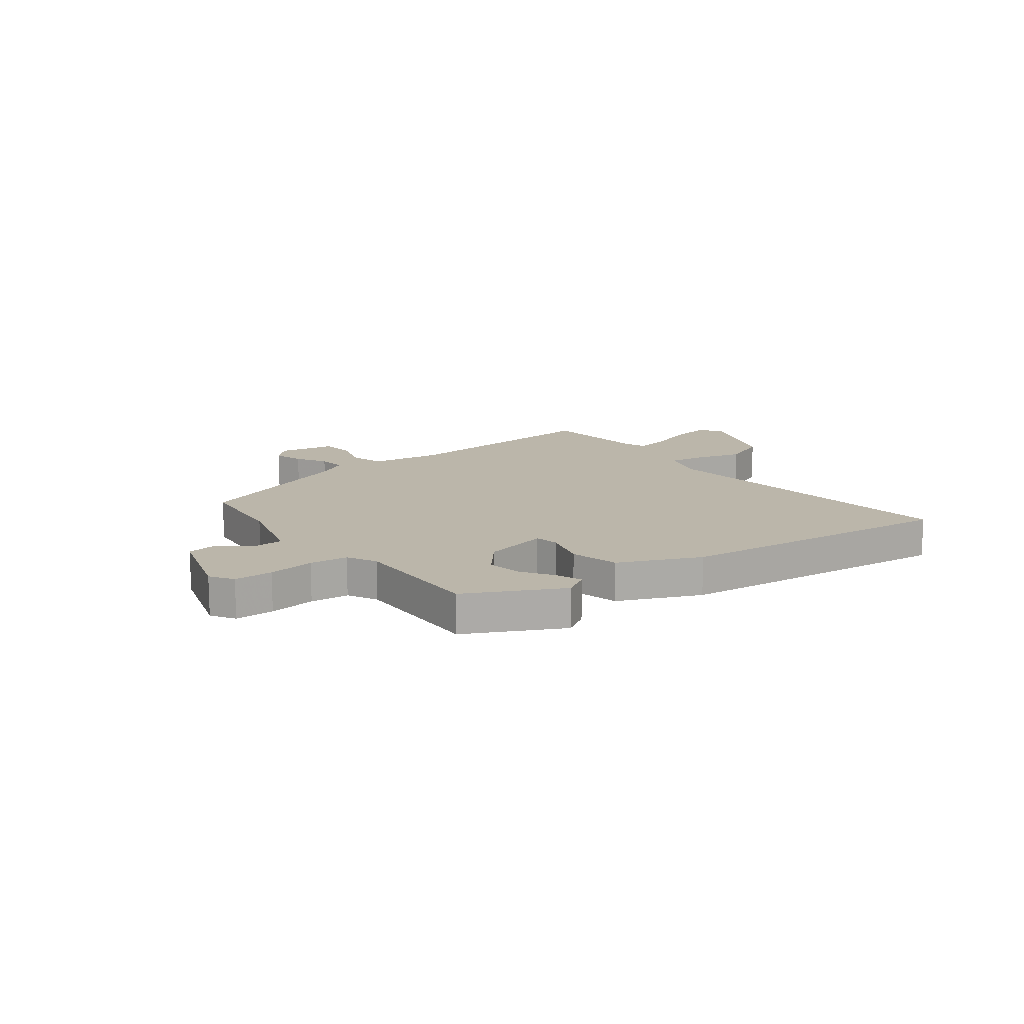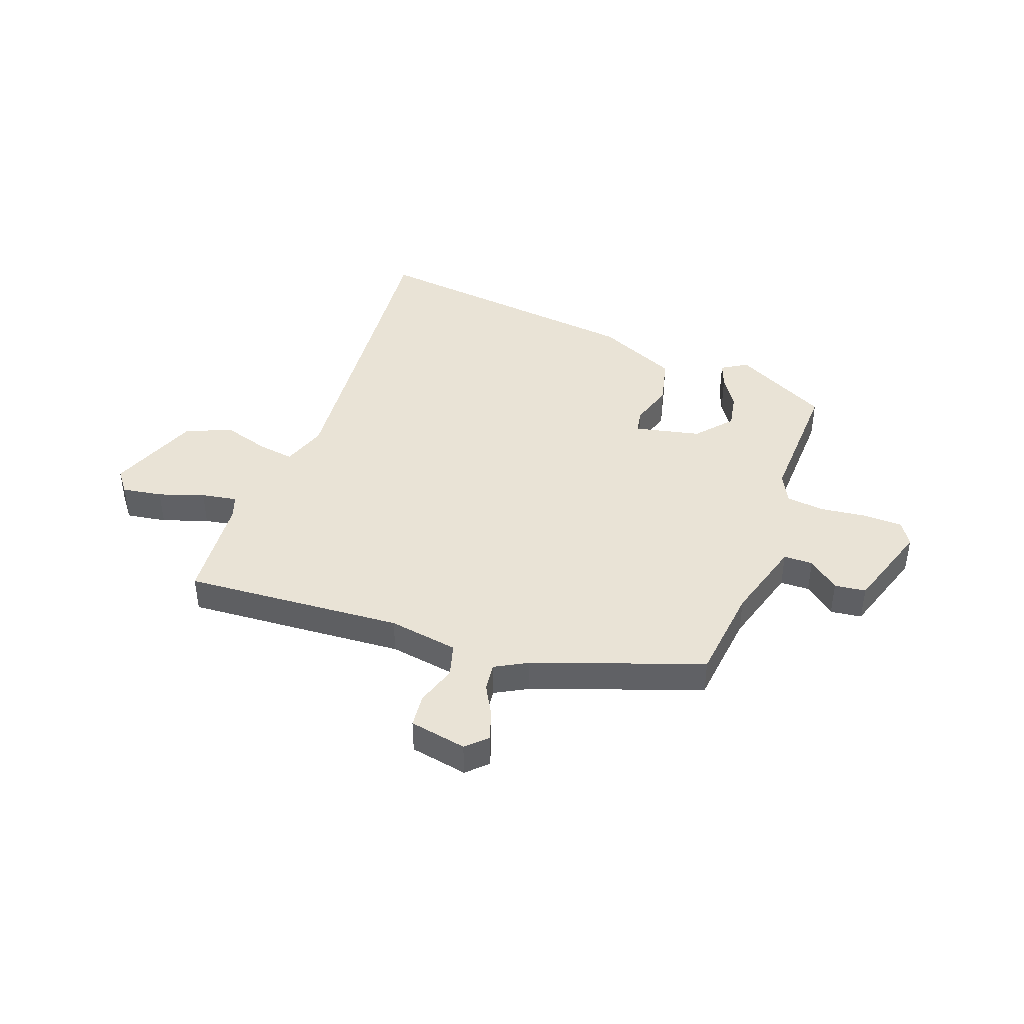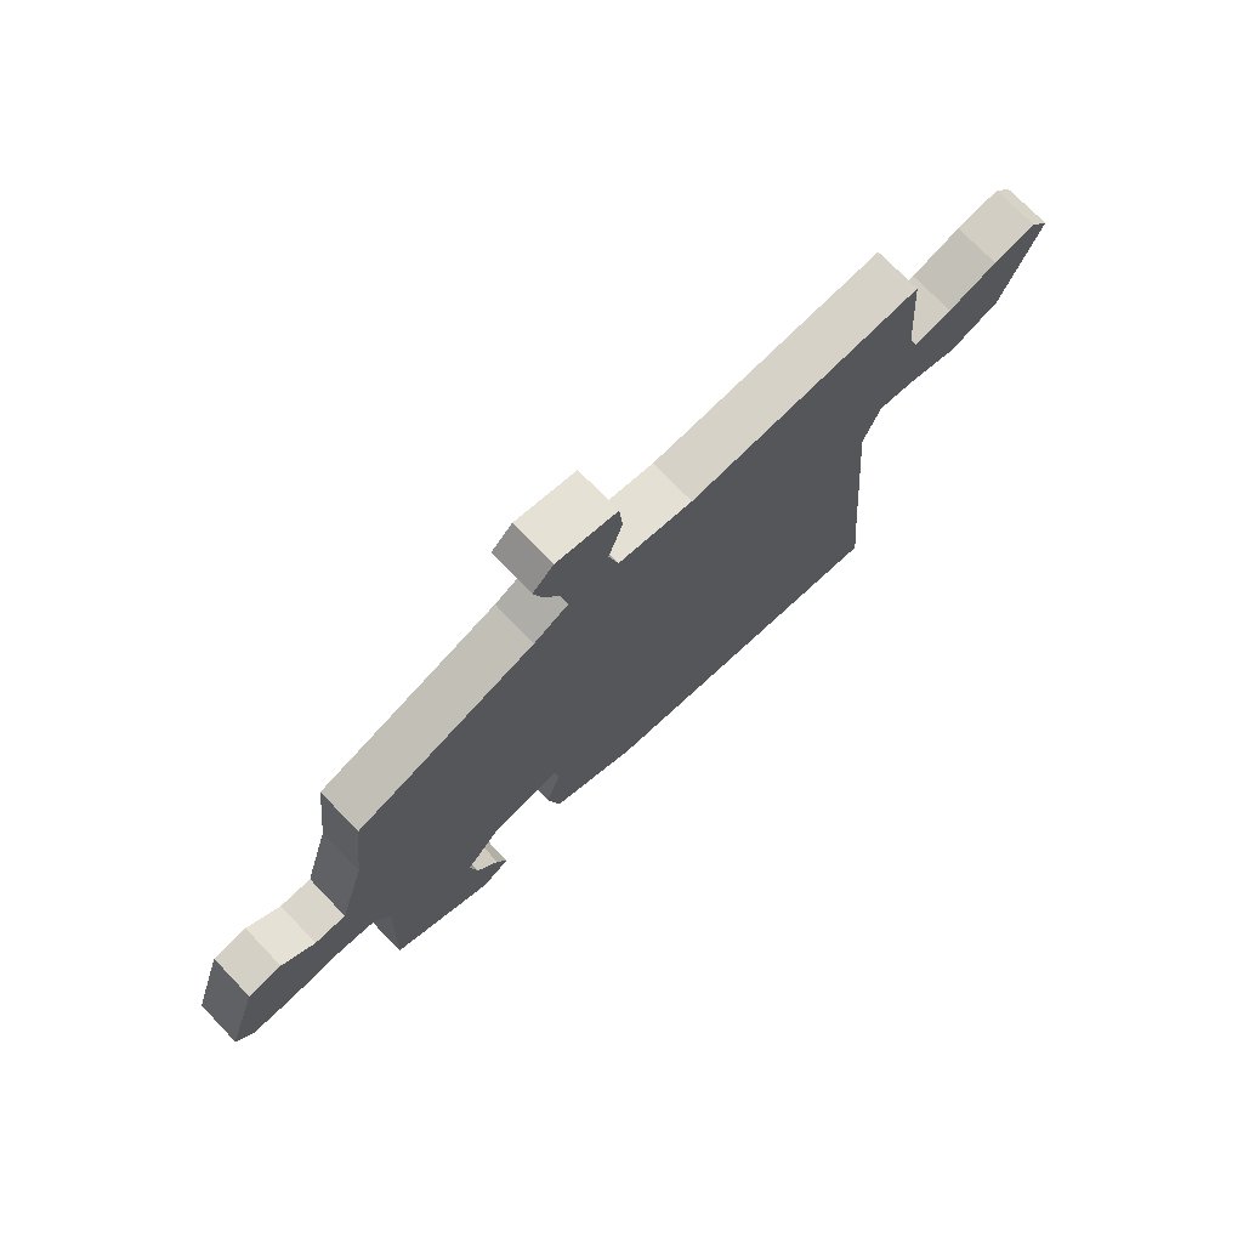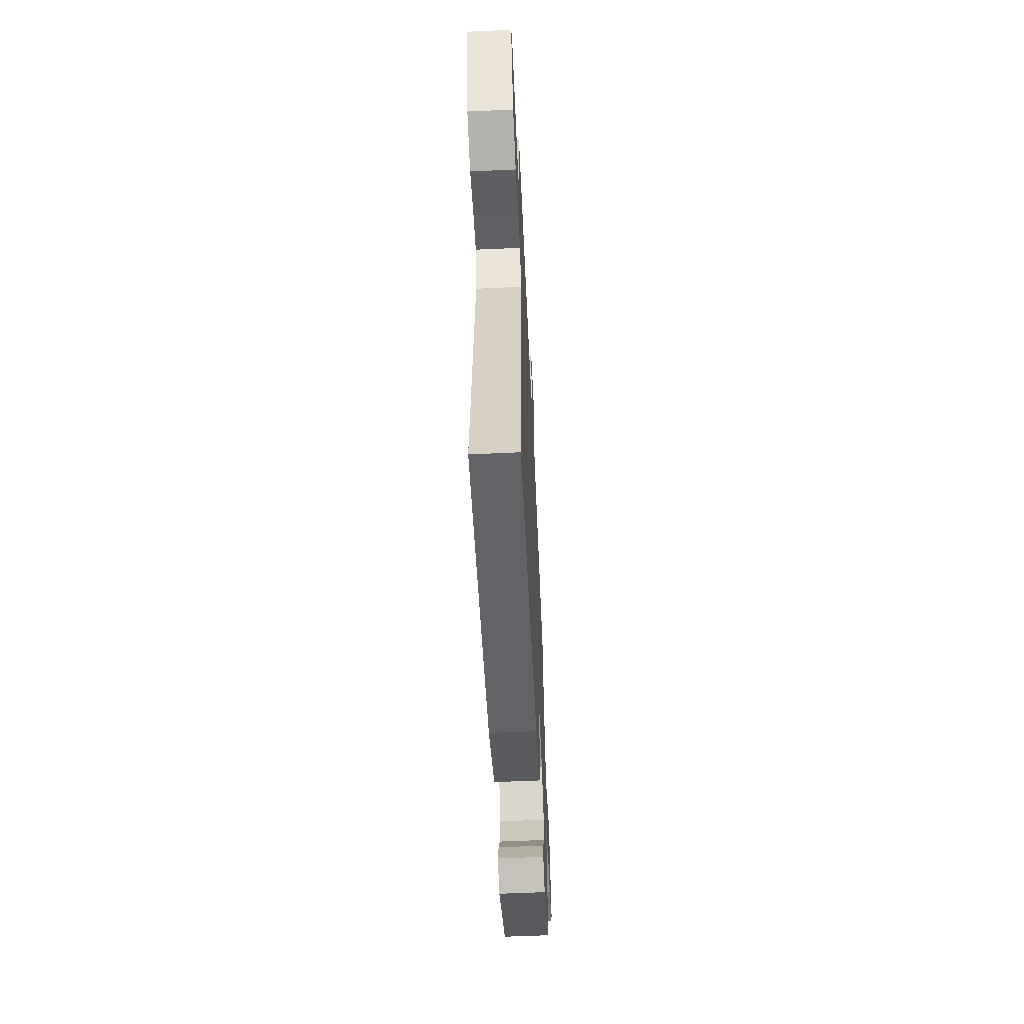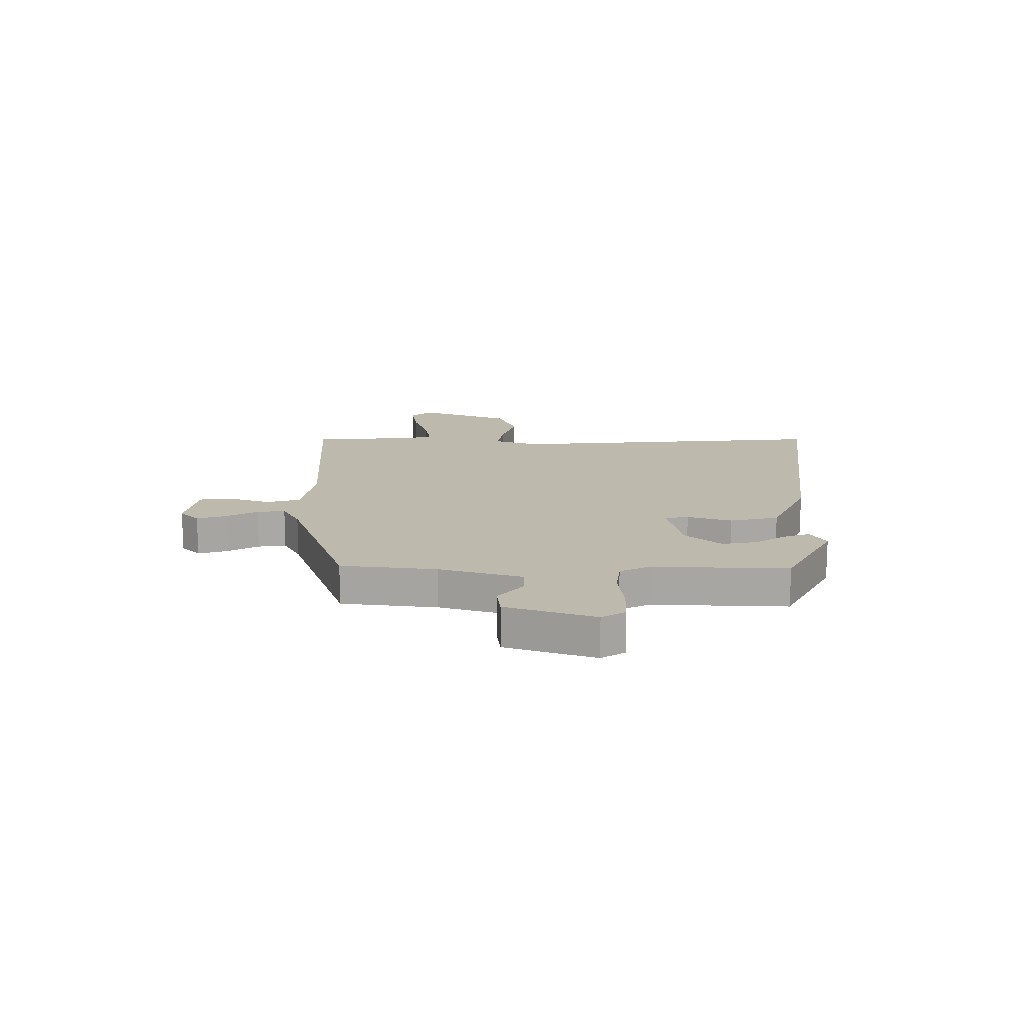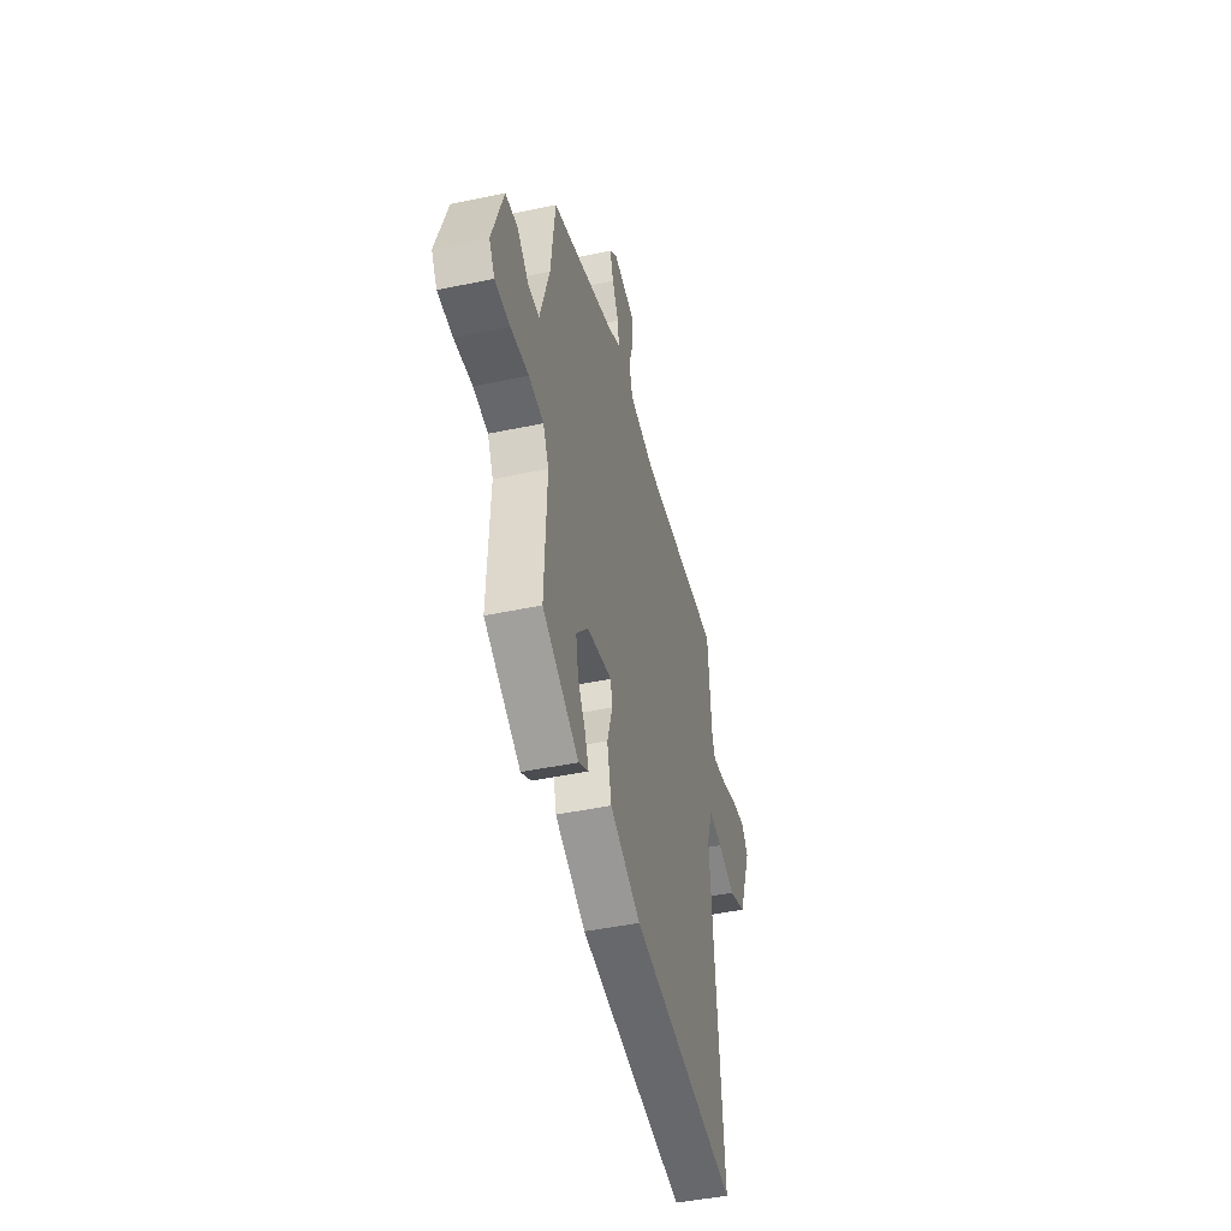
<metadata>
{"format":"obj","ext":"obj","renderer":"f3d","projection":"perspective","resolution":1024,"background":"white","views":[{"elev":14.1,"azim":142.1,"up":"+Y"},{"elev":42.3,"azim":20.0,"up":"+Y"},{"elev":73.2,"azim":136.1,"up":"+Z"},{"elev":-57.7,"azim":-87.3,"up":"+Z"},{"elev":15.3,"azim":90.3,"up":"+Y"},{"elev":-45.8,"azim":103.6,"up":"+Z"}]}
</metadata>
<code>
v 0.475 0.07 0.356
v 0.495 0.07 0.182
v 0.539 0.07 0.032
v 0.592 0.07 0.031
v 0.648 0.07 0.077
v 0.705 0.07 0.07
v 0.758 0.07 -0.092
v 0.731 0.07 -0.135
v 0.66 0.07 -0.137
v 0.575 0.07 -0.127
v 0.505 0.07 -0.135
v 0.478 0.07 -0.189
v 0.487 0.07 -0.436
v 0.315 0.07 -0.526
v 0.268 0.07 -0.498
v 0.285 0.07 -0.452
v 0.322 0.07 -0.395
v 0.334 0.07 -0.331
v 0.278 0.07 -0.266
v 0.158 0.07 -0.24
v 0.15 0.07 -0.283
v 0.175 0.07 -0.364
v 0.154 0.07 -0.453
v 0.007 0.07 -0.52
v -0.508 0.07 -0.582
v -0.497 0.07 -0.465
v -0.456 0.07 0.008
v -0.484 0.07 0.089
v -0.55 0.07 0.079
v -0.634 0.07 0.053
v -0.718 0.07 0.087
v -0.783 0.07 0.254
v -0.752 0.07 0.294
v -0.679 0.07 0.283
v -0.596 0.07 0.255
v -0.531 0.07 0.244
v -0.516 0.07 0.286
v -0.5 0.07 0.481
v -0.101 0.07 0.455
v 0.026 0.07 0.476
v 0.043 0.07 0.537
v 0.019 0.07 0.611
v 0.025 0.07 0.672
v 0.129 0.07 0.692
v 0.165 0.07 0.657
v 0.148 0.07 0.604
v 0.117 0.07 0.547
v 0.111 0.07 0.496
v 0.17 0.07 0.464
v 0.475 0 0.356
v 0.495 0 0.182
v 0.539 0 0.032
v 0.592 0 0.031
v 0.648 0 0.077
v 0.705 0 0.07
v 0.758 0 -0.092
v 0.731 0 -0.135
v 0.66 0 -0.137
v 0.575 0 -0.127
v 0.505 0 -0.135
v 0.478 0 -0.189
v 0.487 0 -0.436
v 0.315 0 -0.526
v 0.268 0 -0.498
v 0.285 0 -0.452
v 0.322 0 -0.395
v 0.334 0 -0.331
v 0.278 0 -0.266
v 0.158 0 -0.24
v 0.15 0 -0.283
v 0.175 0 -0.364
v 0.154 0 -0.453
v 0.007 0 -0.52
v -0.508 0 -0.582
v -0.497 0 -0.465
v -0.456 0 0.008
v -0.484 0 0.089
v -0.55 0 0.079
v -0.634 0 0.053
v -0.718 0 0.087
v -0.783 0 0.254
v -0.752 0 0.294
v -0.679 0 0.283
v -0.596 0 0.255
v -0.531 0 0.244
v -0.516 0 0.286
v -0.5 0 0.481
v -0.101 0 0.455
v 0.026 0 0.476
v 0.043 0 0.537
v 0.019 0 0.611
v 0.025 0 0.672
v 0.129 0 0.692
v 0.165 0 0.657
v 0.148 0 0.604
v 0.117 0 0.547
v 0.111 0 0.496
v 0.17 0 0.464
f 44 45 46 47
f 44 47 48
f 41 42 43 44
f 40 41 44 48
f 37 38 39
f 36 37 39 40
f 32 33 34 35
f 32 35 36
f 29 30 31 32
f 28 29 32 36
f 27 28 36 40
f 23 24 25 26
f 21 22 23 26
f 20 21 26 27
f 19 20 27 40
f 14 15 16 17
f 12 13 14 17
f 11 12 17 18
f 7 8 9 10
f 7 10 11
f 4 5 6 7
f 3 4 7 11
f 2 3 11 18
f 49 1 2 18
f 40 48 49
f 18 19 40 49
f 96 95 94 93
f 97 96 93
f 93 92 91 90
f 97 93 90 89
f 88 87 86
f 89 88 86 85
f 84 83 82 81
f 85 84 81
f 81 80 79 78
f 85 81 78 77
f 89 85 77 76
f 75 74 73 72
f 75 72 71 70
f 76 75 70 69
f 89 76 69 68
f 66 65 64 63
f 66 63 62 61
f 67 66 61 60
f 59 58 57 56
f 60 59 56
f 56 55 54 53
f 60 56 53 52
f 67 60 52 51
f 67 51 50 98
f 98 97 89
f 98 89 68 67
f 1 50 51 2
f 2 51 52 3
f 3 52 53 4
f 4 53 54 5
f 5 54 55 6
f 6 55 56 7
f 7 56 57 8
f 8 57 58 9
f 9 58 59 10
f 10 59 60 11
f 11 60 61 12
f 12 61 62 13
f 13 62 63 14
f 14 63 64 15
f 15 64 65 16
f 16 65 66 17
f 17 66 67 18
f 18 67 68 19
f 19 68 69 20
f 20 69 70 21
f 21 70 71 22
f 22 71 72 23
f 23 72 73 24
f 24 73 74 25
f 25 74 75 26
f 26 75 76 27
f 27 76 77 28
f 28 77 78 29
f 29 78 79 30
f 30 79 80 31
f 31 80 81 32
f 32 81 82 33
f 33 82 83 34
f 34 83 84 35
f 35 84 85 36
f 36 85 86 37
f 37 86 87 38
f 38 87 88 39
f 39 88 89 40
f 40 89 90 41
f 41 90 91 42
f 42 91 92 43
f 43 92 93 44
f 44 93 94 45
f 45 94 95 46
f 46 95 96 47
f 47 96 97 48
f 48 97 98 49
f 49 98 50 1

</code>
